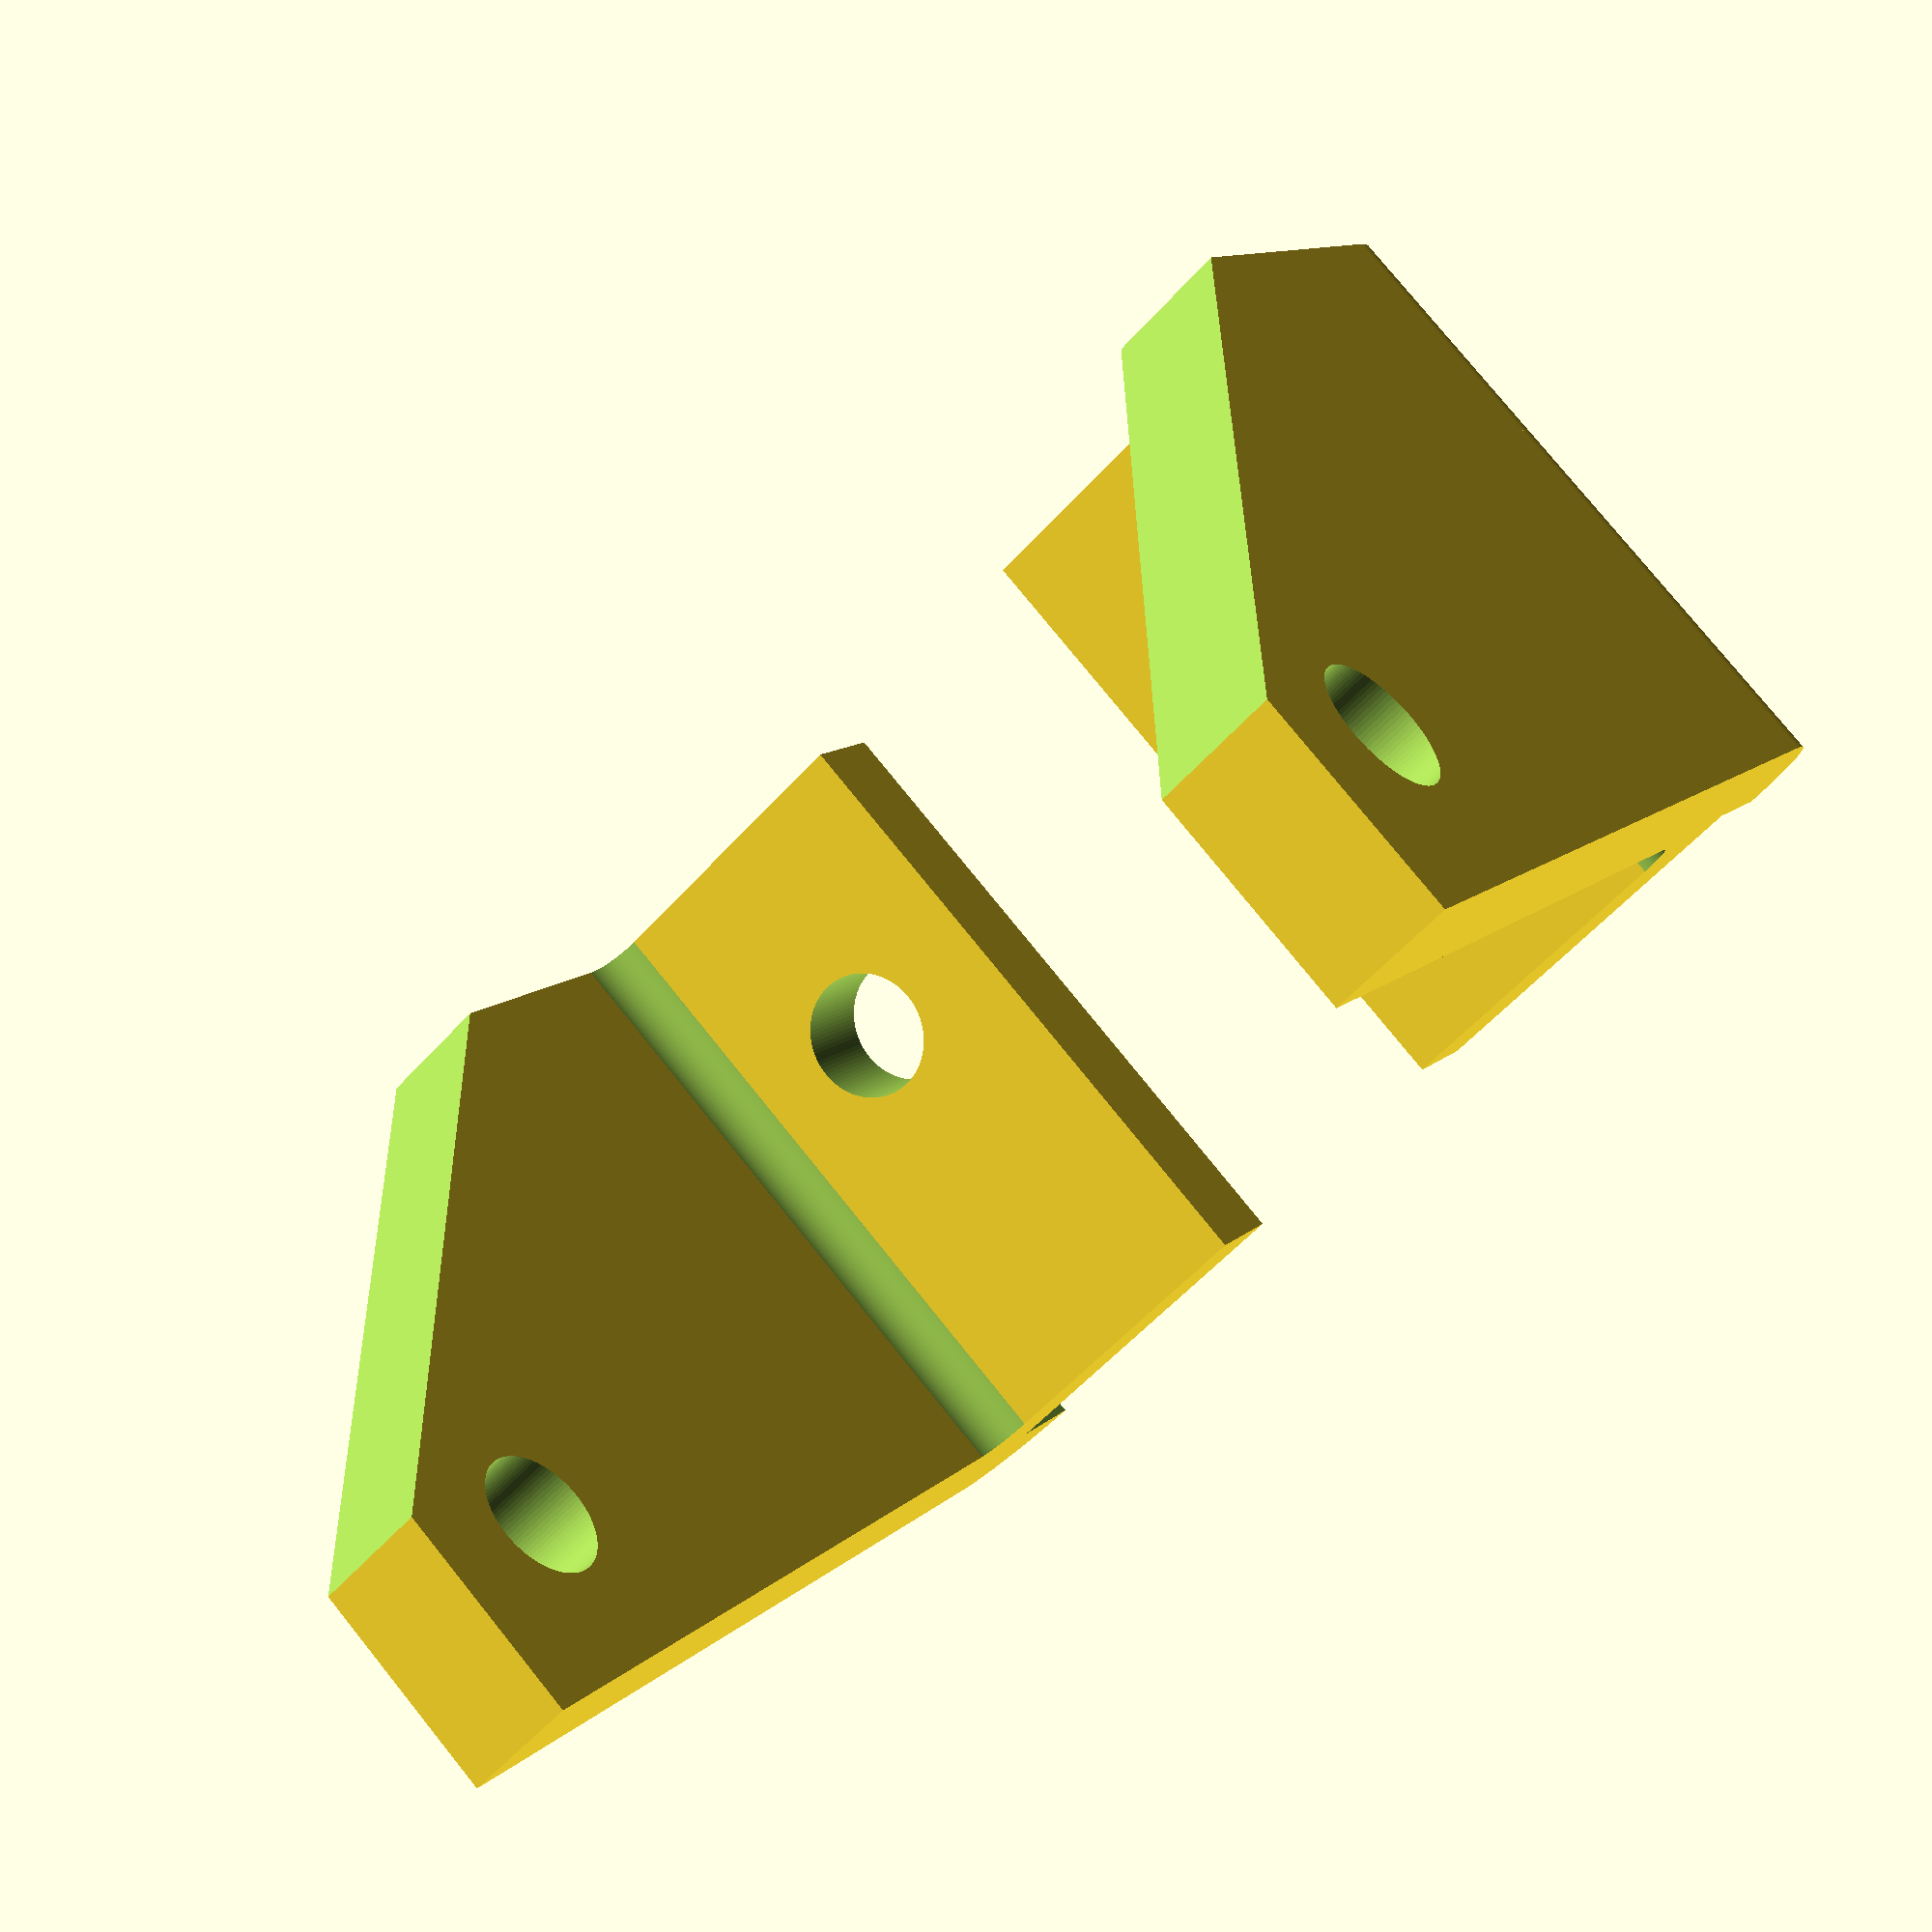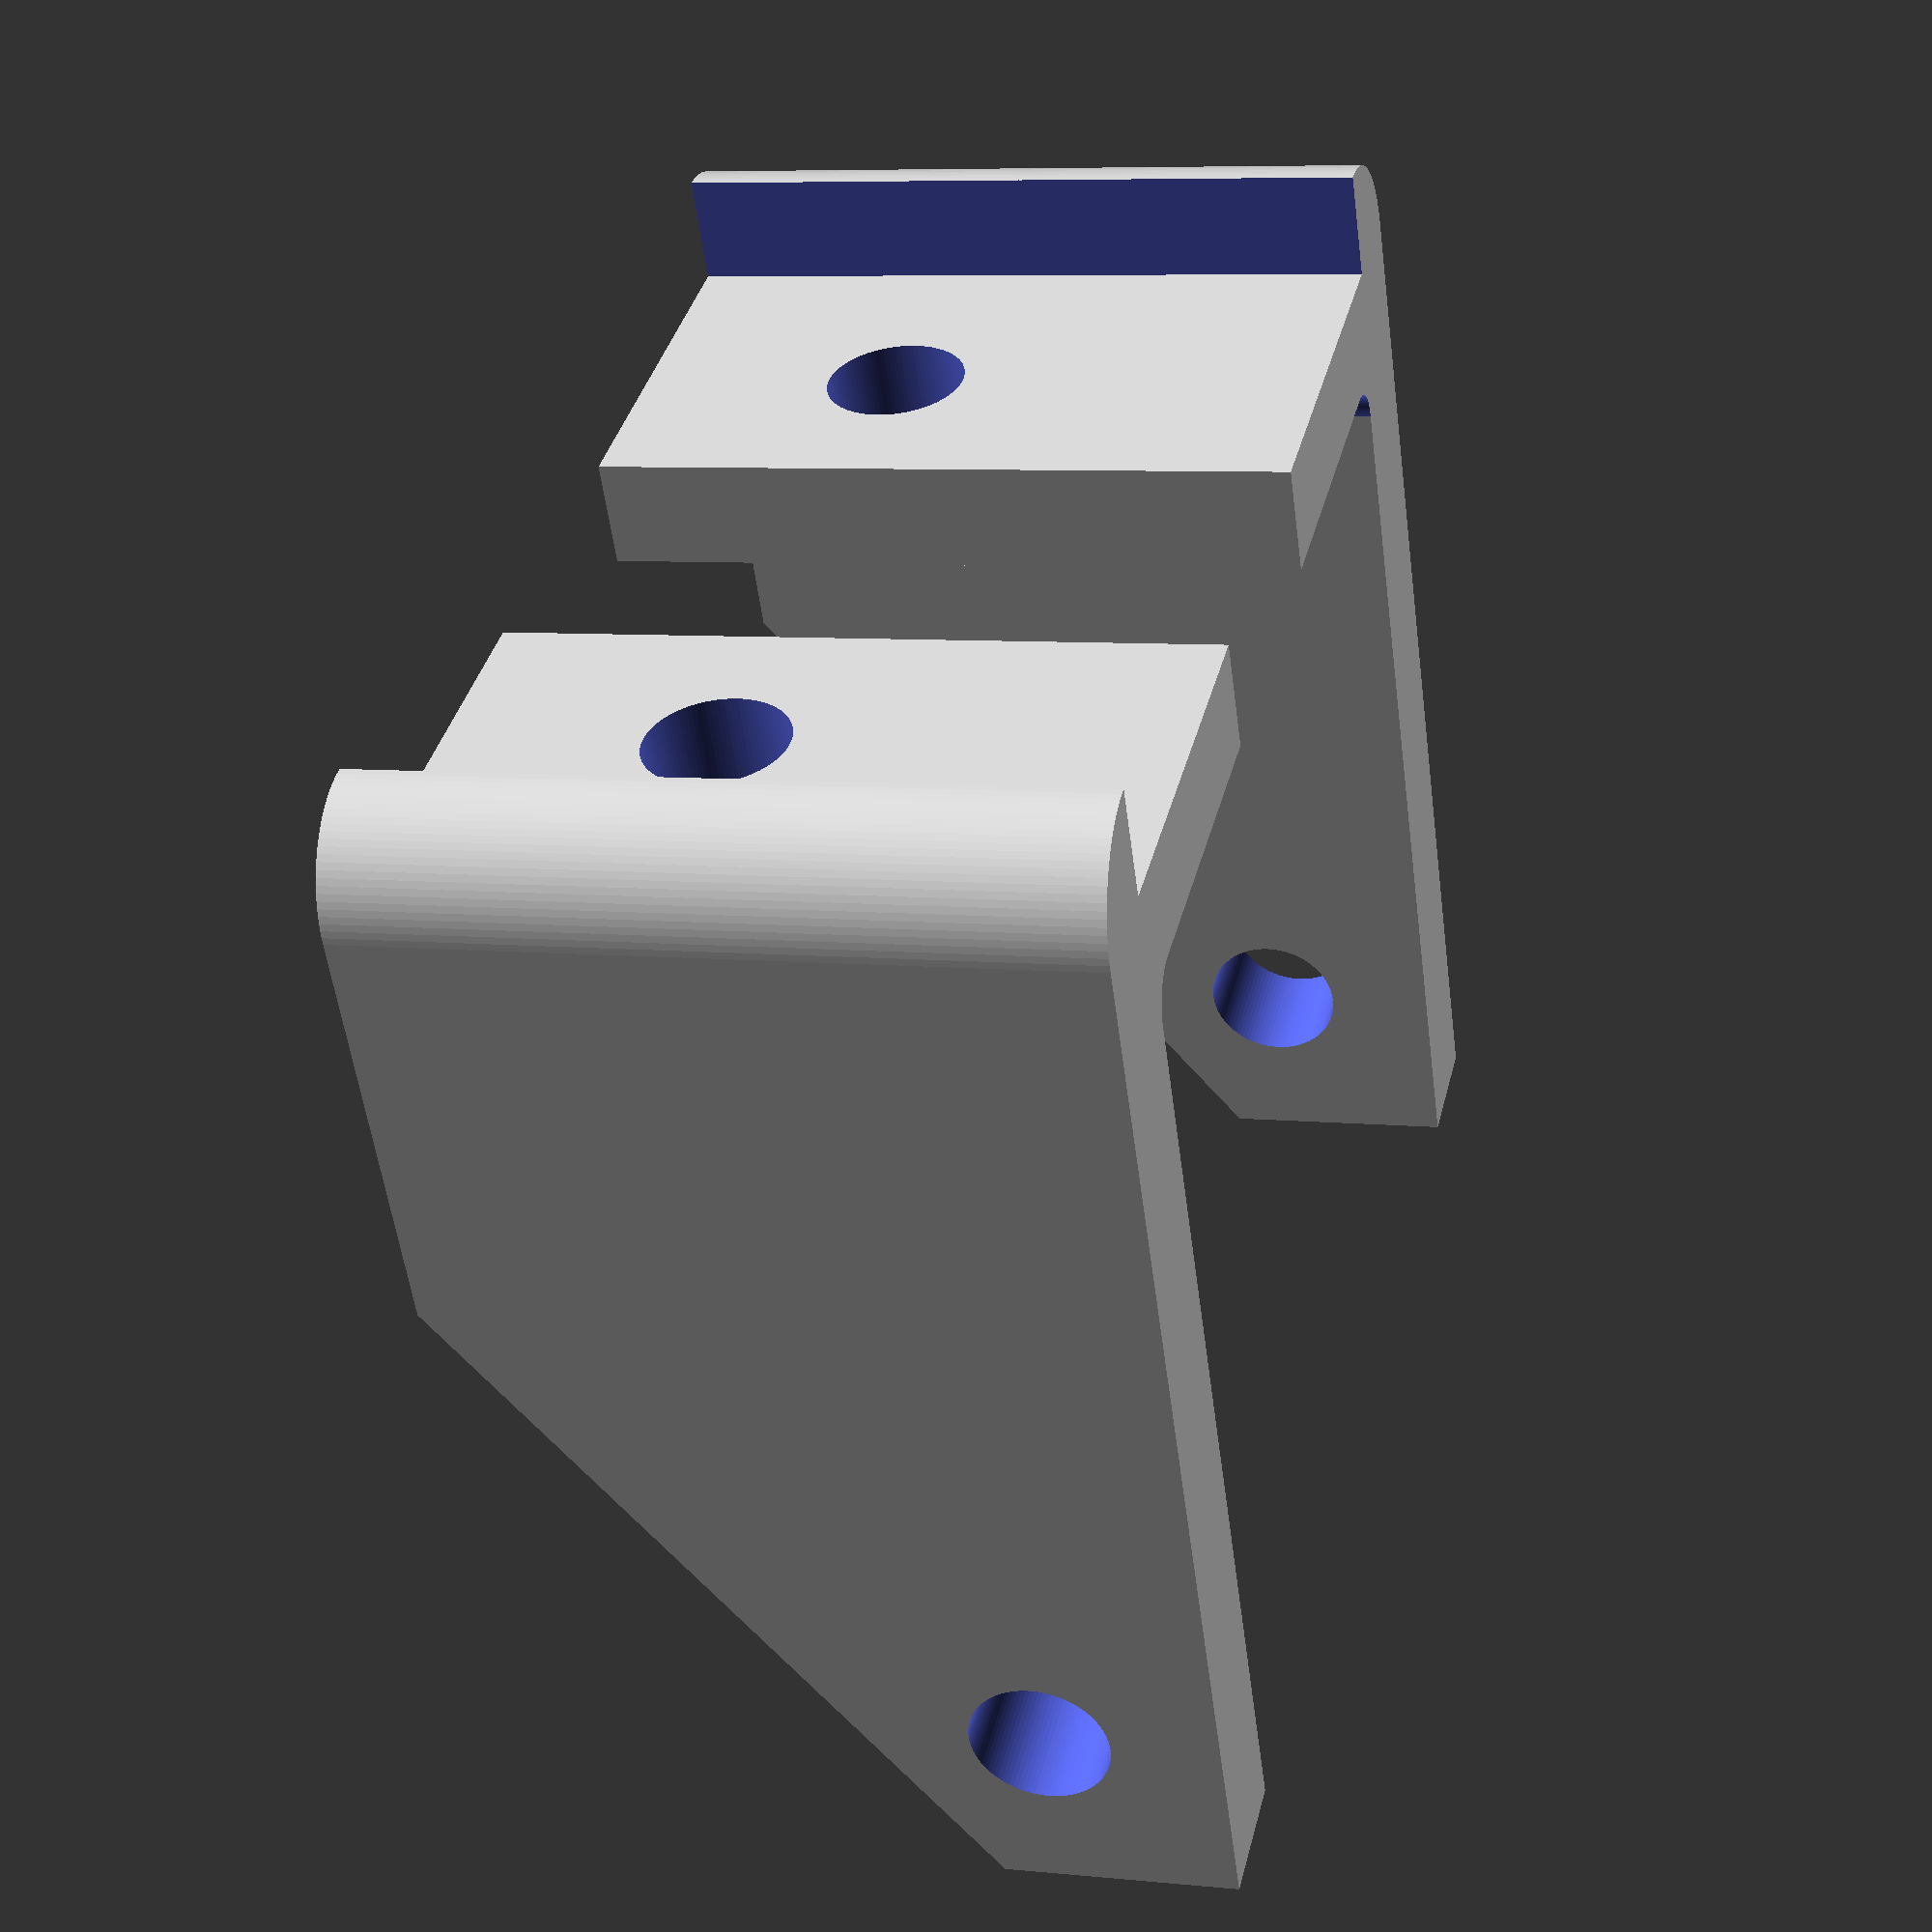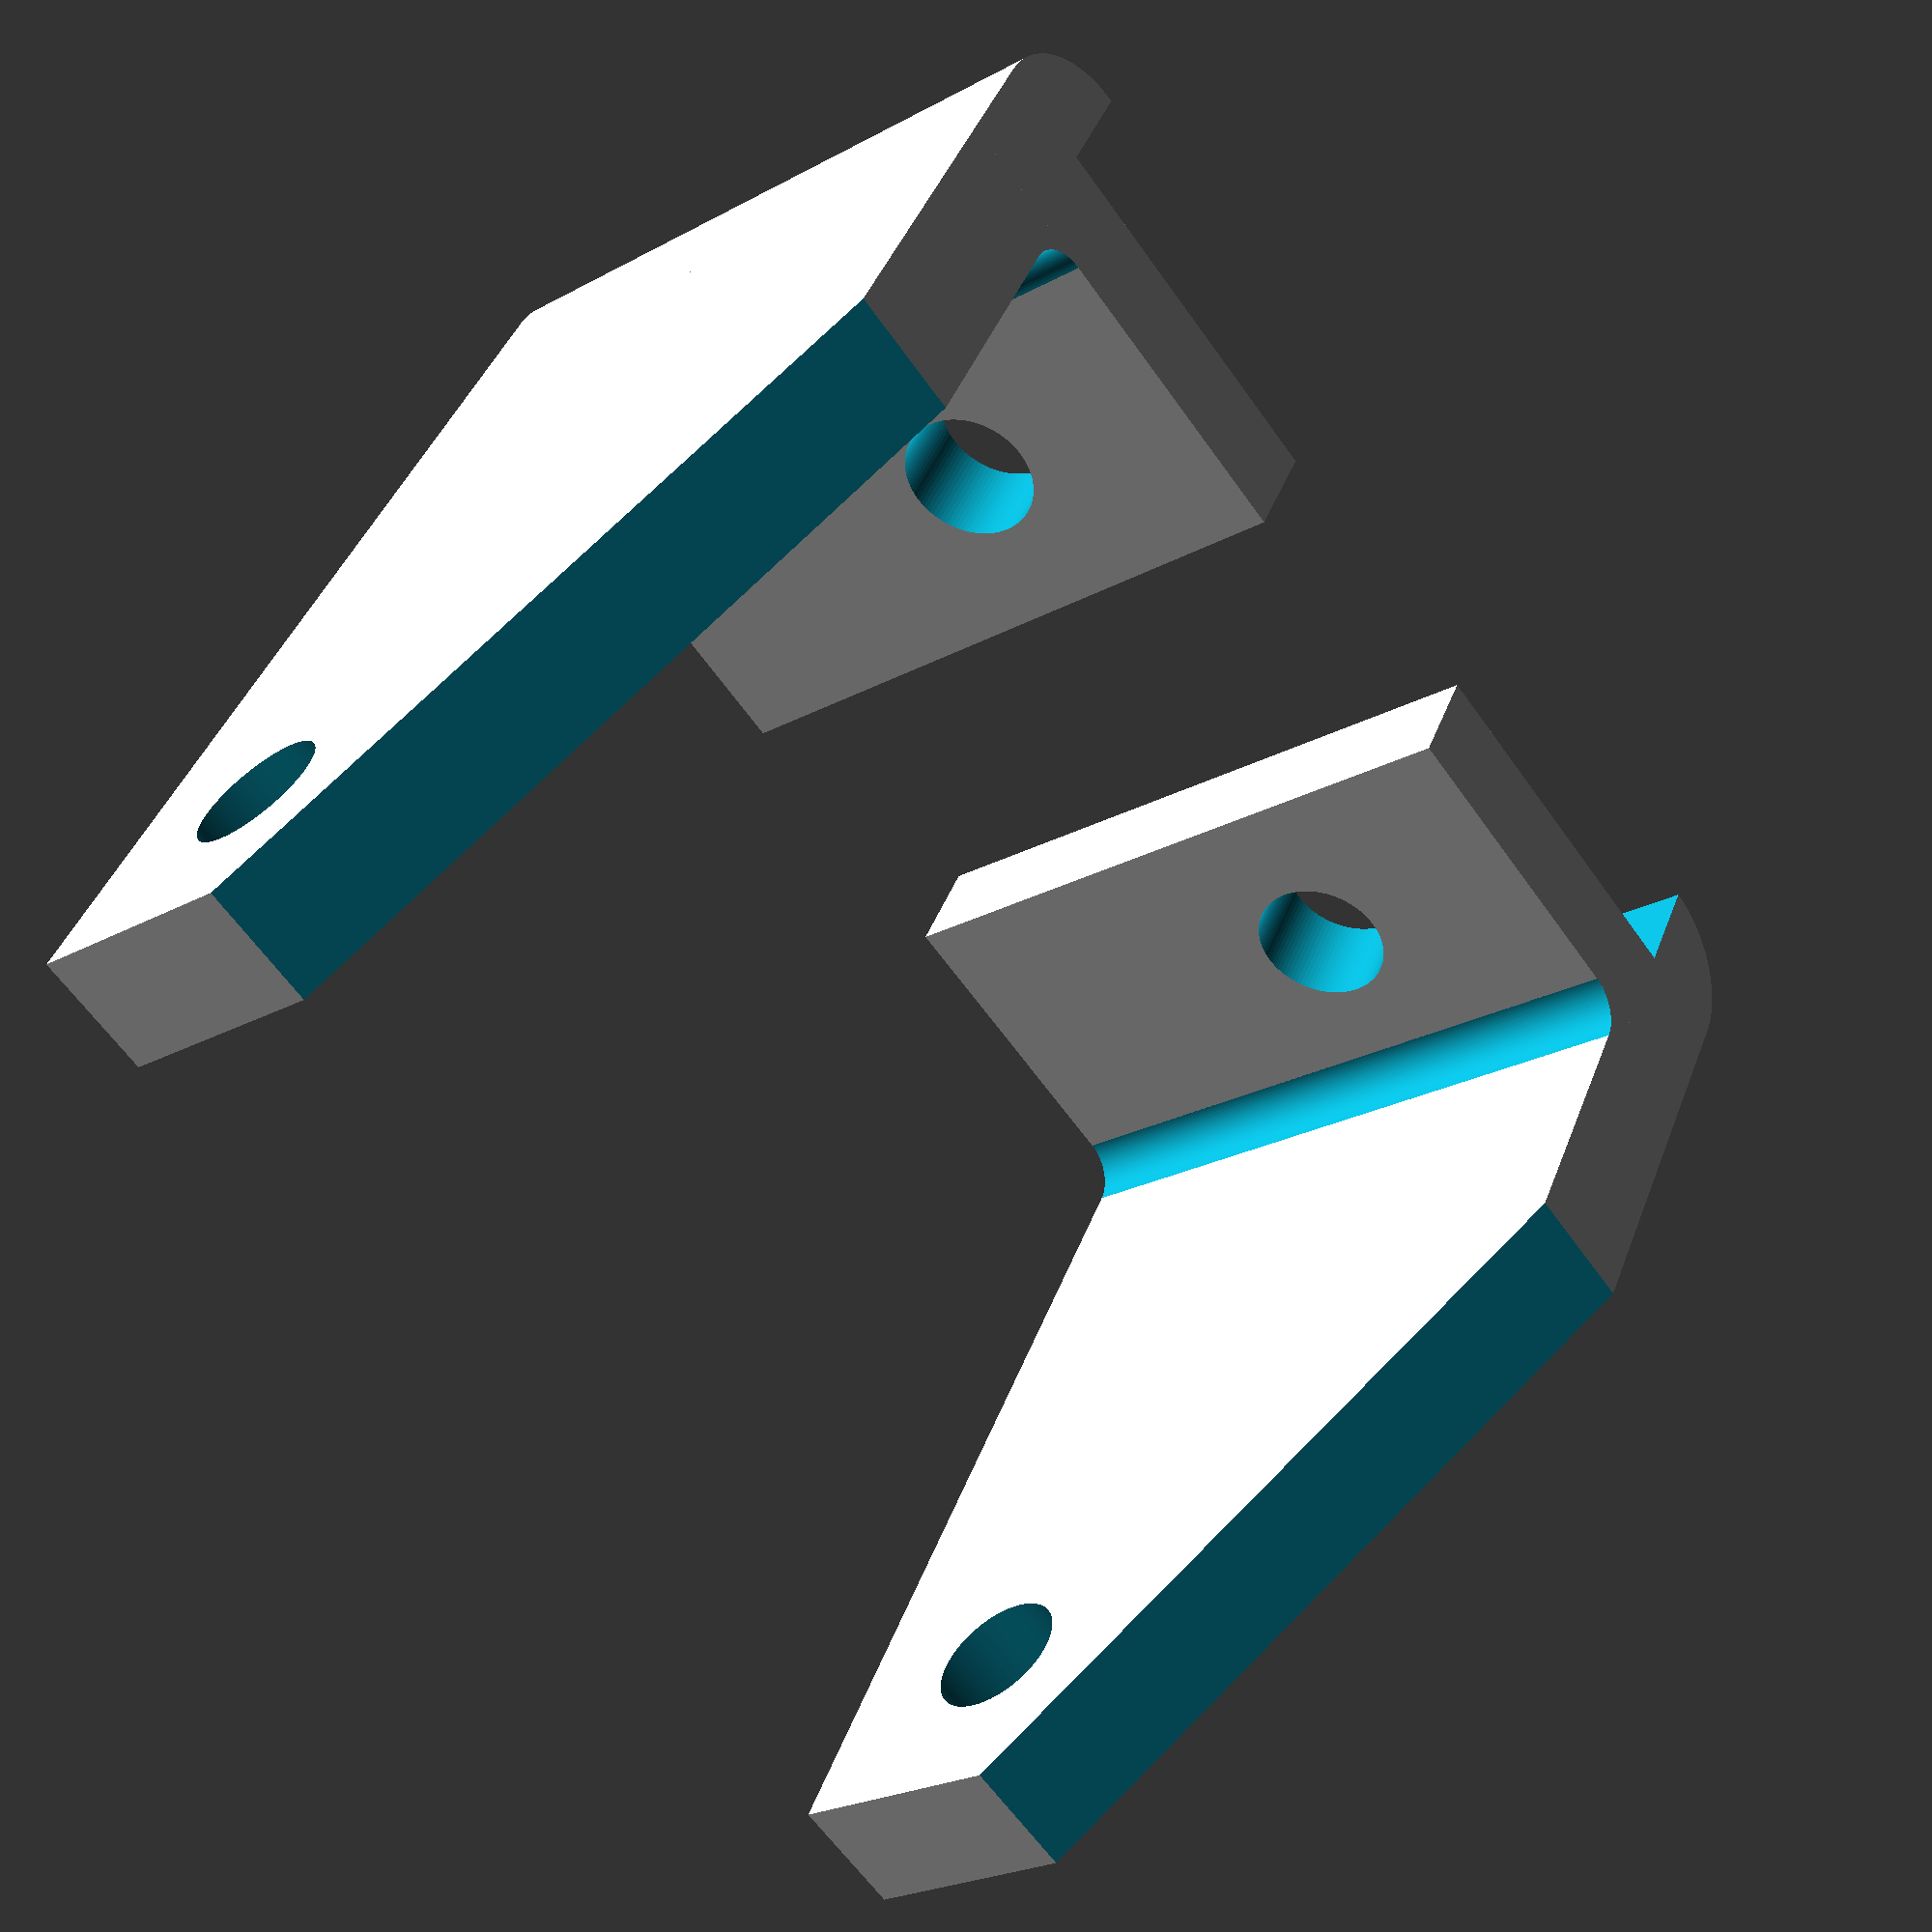
<openscad>
// Created from Code_Diagonal (x2).stl
// https://github.com/Mecan0/Code
// By J.Rodigo (www.jra.so)
// Licence Creative commons atribution & share alike.

/**************************/
// Parámetros de la pieza  /
/**************************/

dTalaX = 6.3;	//Diámetro del taladro del bloque X 

dTalaY = 6.4;	//Diámetro del taladro del bloque Y 



y = 148;        //Aproximado, un poco a ojo
x = 210;//round(155*cos(38)+2*15);   //Distancia en X del marco al fondo de la base de la impresora. En modelo inicial, 152

alfa = atan(y/x);

xTalaX = round(x-155*cos(alfa))/2;      //Posición en X del taladro del bloque X
echo (xTalaX);
echo (alfa);


// Bloque a lo largo del eje X
module bloqueX(){
	// Bloque y taladro
	difference () {
		translate([0, -6, 0])
		cube([xTalaX+8, 6, 32]);
	
		translate([xTalaX, 1, 8])
		rotate( 90, [1, 0, 0])
		cylinder(h = 8, r = dTalaX/2, $fn=100);
	}

	// Esquina redondeada
	difference () {
		translate([0, -5, 0])
		cylinder(h = 32, r = 5, $fn=100);

		translate([-5, -10, -1])
		cube([10, 5, 34]);
	}	
}

// Bloque a lo largo del eje Y
module bloqueY(){
	// Bloque y taladro
	difference () {
		translate([0, -23, 0])
		cube([5, 23, 32]);

		translate([-1, -15, 20])
		rotate( 90, [0, 1, 0])
		cylinder(h = 7, r = dTalaY/2, $fn=100);
	}
}

// Redondeo entre los bloques X y Y
module redondeoXY(){
	difference () {
		cube([2, 2, 32]);
		
		translate([2, 0, -1])
		cylinder(h = 34, r = 2, $fn=100);
	}
}

// Unión de todos los bloques
module pieza(){
	difference () {
		union() {
			bloqueX();

			bloqueY();

			translate([5, -8, 0])
			redondeoXY();
		}	

		//Chaflan que afecta al bloqueX() y al redondeoXY()
		translate([xTalaX+8, -7, 10.56])
		rotate( 90-alfa, [0, -1, 0])
		cube([18, 8, sqrt(23*23+xTalaX*xTalaX)]);	
	}
}

/**************************/
//  Generamos las piezas   /
/**************************/

// Pieza normal

	translate([0, 30, 0])
	pieza();

// Pieza simetrica

	translate([0, -30, 0])
	mirror([ 0, 1, 0 ]) 
	pieza();

</openscad>
<views>
elev=101.7 azim=122.9 roll=38.9 proj=p view=solid
elev=172.6 azim=299.0 roll=74.4 proj=p view=wireframe
elev=24.2 azim=120.3 roll=311.9 proj=p view=solid
</views>
